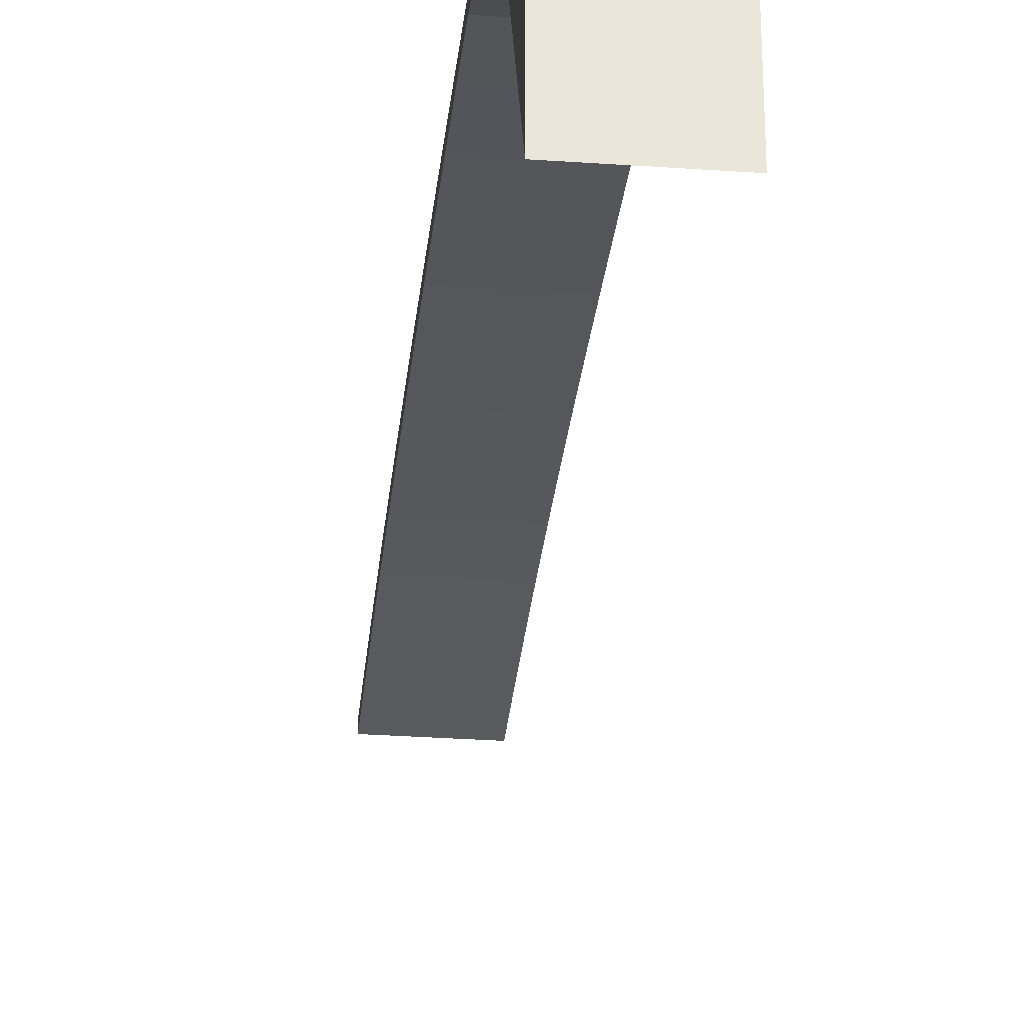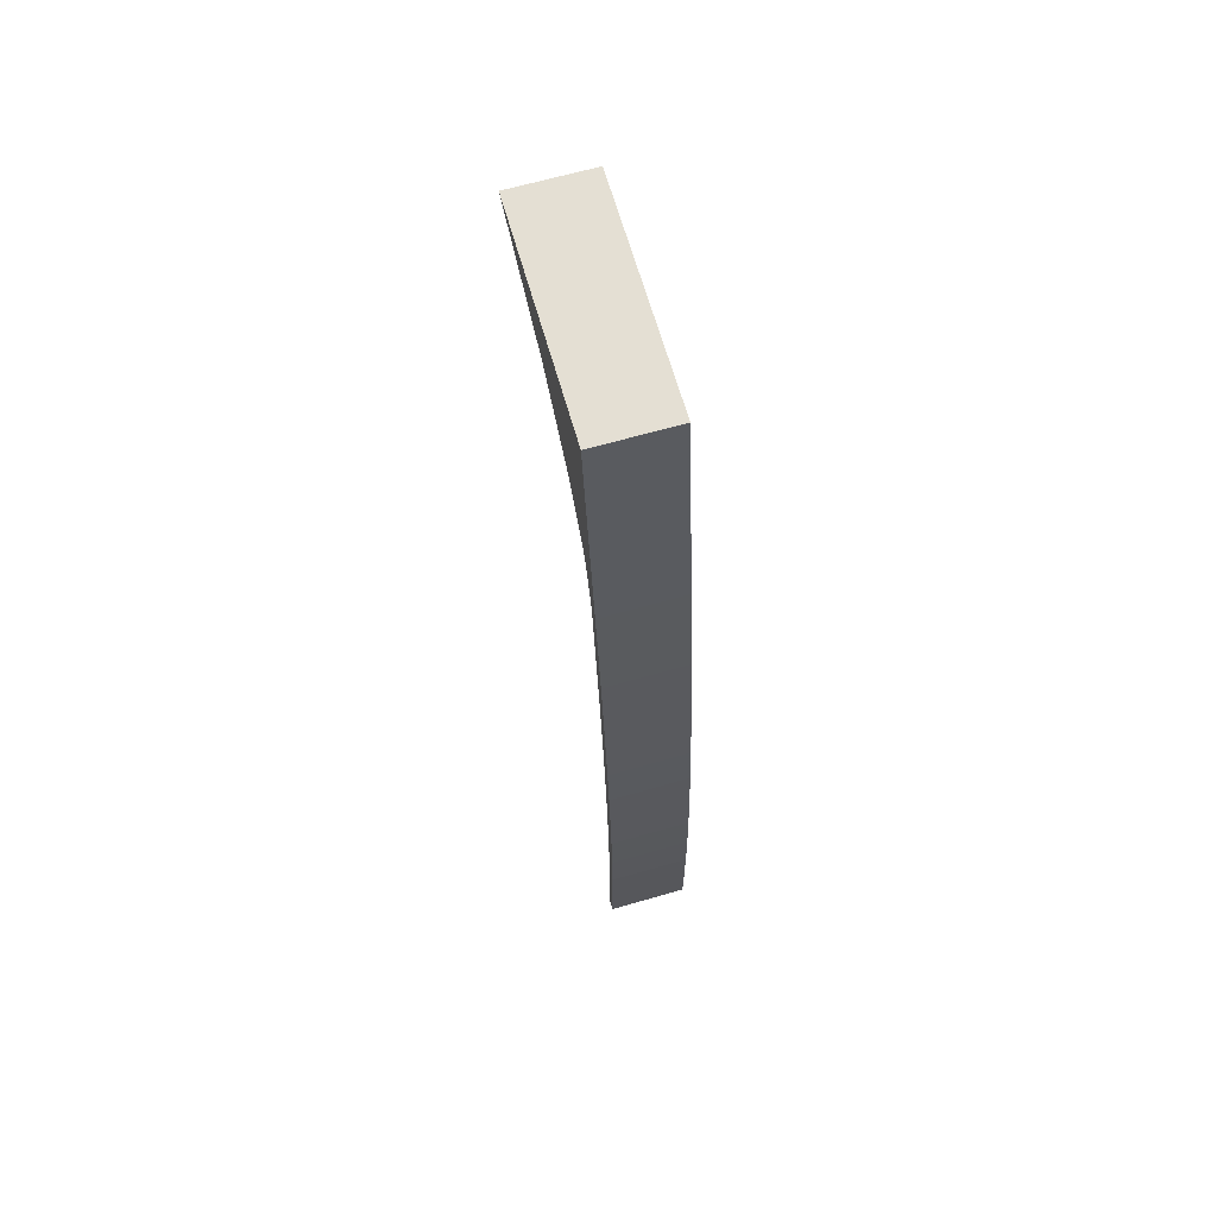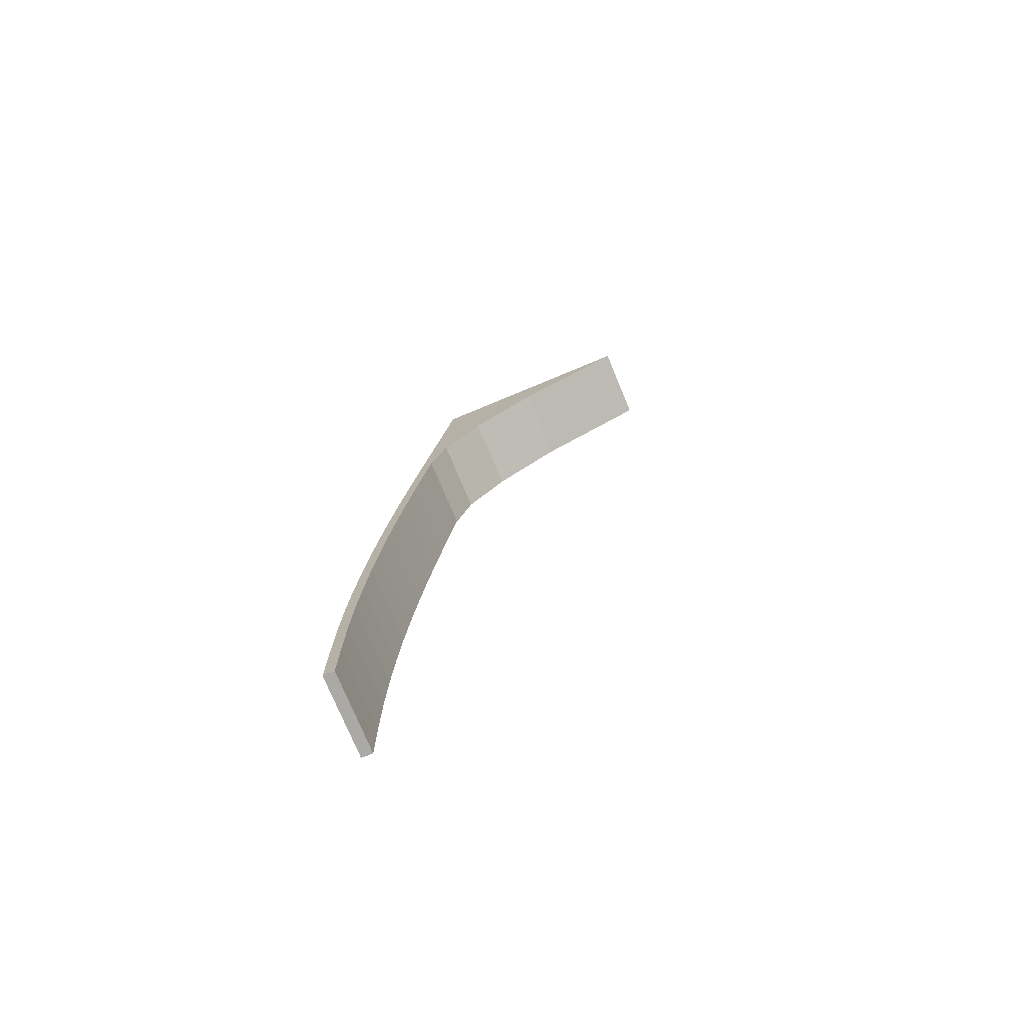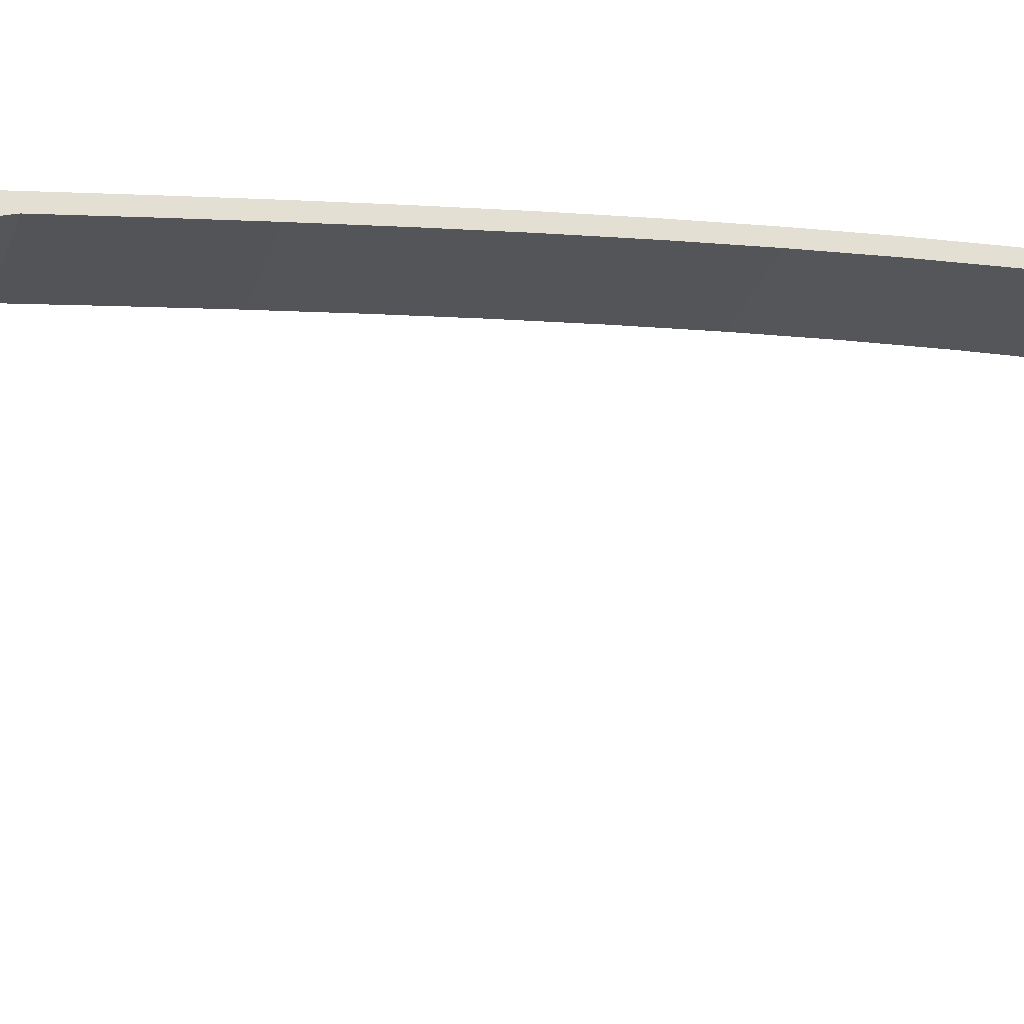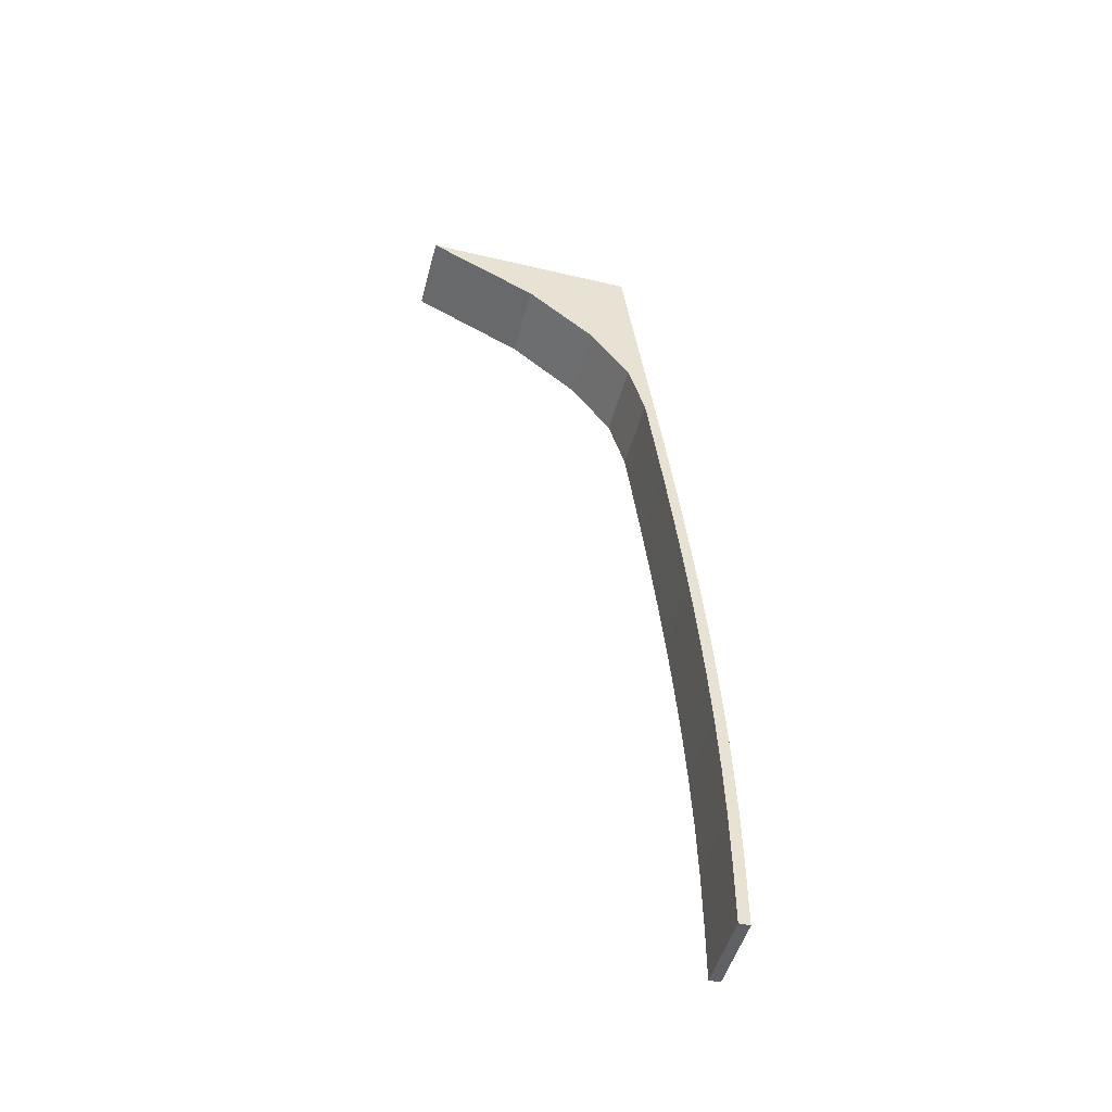
<metadata>
{"format":"obj","ext":"obj","renderer":"f3d","projection":"perspective","resolution":1024,"background":"white","views":[{"elev":-32.3,"azim":-5.5,"up":"+Y"},{"elev":66.7,"azim":164.0,"up":"+Z"},{"elev":-75.5,"azim":-67.4,"up":"+Z"},{"elev":-27.0,"azim":73.6,"up":"+Y"},{"elev":-48.8,"azim":75.3,"up":"+Z"}]}
</metadata>
<code>
o Bridge_Cube
v 1.156 2.23 -16.3
v 1.156 1.908 -16.3
v 1.156 -0.2355 10.18
v 1.156 -6.702 10.18
v -1.144 2.23 -16.3
v -1.144 1.908 -16.3
v -1.144 -0.2355 10.18
v -1.144 -6.702 10.18
v -1.144 1.908 -14.64
v -1.144 1.89 -12.99
v -1.144 1.839 -11.34
v -1.144 1.758 -9.687
v -1.144 1.65 -8.034
v -1.144 1.516 -6.379
v -1.144 1.361 -4.725
v -1.144 1.186 -3.07
v -1.144 0.9957 -1.414
v -1.144 0.7916 0.2413
v -1.144 0.5768 1.897
v -1.144 0.3543 3.553
v -1.144 -0.1467 5.21
v -1.144 -1.361 6.866
v -1.144 -3.392 8.522
v 1.156 2.23 -14.64
v 1.156 2.212 -12.99
v 1.156 2.161 -11.34
v 1.156 2.08 -9.687
v 1.156 1.971 -8.034
v 1.156 1.838 -6.379
v 1.156 1.683 -4.725
v 1.156 1.508 -3.07
v 1.156 1.318 -1.414
v 1.156 1.114 0.2413
v 1.156 0.8988 1.897
v 1.156 0.6763 3.553
v 1.156 0.4487 5.21
v 1.156 0.2191 6.866
v 1.156 -0.009966 8.522
v -1.144 -0.009966 8.522
v -1.144 0.2191 6.866
v -1.144 0.4487 5.21
v -1.144 0.6763 3.553
v -1.144 0.8988 1.897
v -1.144 1.114 0.2413
v -1.144 1.318 -1.414
v -1.144 1.508 -3.07
v -1.144 1.683 -4.725
v -1.144 1.838 -6.379
v -1.144 1.971 -8.034
v -1.144 2.08 -9.687
v -1.144 2.161 -11.34
v -1.144 2.212 -12.99
v -1.144 2.23 -14.64
v 1.156 -3.392 8.522
v 1.156 -1.361 6.866
v 1.156 -0.1467 5.21
v 1.156 0.3543 3.553
v 1.156 0.5768 1.897
v 1.156 0.7916 0.2413
v 1.156 0.9957 -1.414
v 1.156 1.186 -3.07
v 1.156 1.361 -4.725
v 1.156 1.516 -6.379
v 1.156 1.65 -8.034
v 1.156 1.758 -9.687
v 1.156 1.839 -11.34
v 1.156 1.89 -12.99
v 1.156 1.908 -14.64
f 39 3 38
f 3 8 4
f 53 6 9
f 54 8 23
f 54 3 4
f 5 2 6
f 1 68 2
f 68 25 67
f 67 26 66
f 66 27 65
f 65 28 64
f 64 29 63
f 63 30 62
f 62 31 61
f 61 32 60
f 60 33 59
f 59 34 58
f 58 35 57
f 57 36 56
f 56 37 55
f 55 38 54
f 2 9 6
f 68 10 9
f 67 11 10
f 66 12 11
f 65 13 12
f 64 14 13
f 14 62 15
f 62 16 15
f 61 17 16
f 60 18 17
f 59 19 18
f 58 20 19
f 57 21 20
f 56 22 21
f 55 23 22
f 7 23 8
f 39 22 23
f 40 21 22
f 41 20 21
f 42 19 20
f 43 18 19
f 44 17 18
f 45 16 17
f 46 15 16
f 47 14 15
f 48 13 14
f 49 12 13
f 50 11 12
f 51 10 11
f 52 9 10
f 5 24 1
f 53 25 24
f 52 26 25
f 51 27 26
f 50 28 27
f 49 29 28
f 48 30 29
f 47 31 30
f 46 32 31
f 45 33 32
f 44 34 33
f 43 35 34
f 42 36 35
f 41 37 36
f 40 38 37
f 39 7 3
f 3 7 8
f 53 5 6
f 54 4 8
f 54 38 3
f 5 1 2
f 1 24 68
f 68 24 25
f 67 25 26
f 66 26 27
f 65 27 28
f 64 28 29
f 63 29 30
f 62 30 31
f 61 31 32
f 60 32 33
f 59 33 34
f 58 34 35
f 57 35 36
f 56 36 37
f 55 37 38
f 2 68 9
f 68 67 10
f 67 66 11
f 66 65 12
f 65 64 13
f 64 63 14
f 14 63 62
f 62 61 16
f 61 60 17
f 60 59 18
f 59 58 19
f 58 57 20
f 57 56 21
f 56 55 22
f 55 54 23
f 7 39 23
f 39 40 22
f 40 41 21
f 41 42 20
f 42 43 19
f 43 44 18
f 44 45 17
f 45 46 16
f 46 47 15
f 47 48 14
f 48 49 13
f 49 50 12
f 50 51 11
f 51 52 10
f 52 53 9
f 5 53 24
f 53 52 25
f 52 51 26
f 51 50 27
f 50 49 28
f 49 48 29
f 48 47 30
f 47 46 31
f 46 45 32
f 45 44 33
f 44 43 34
f 43 42 35
f 42 41 36
f 41 40 37
f 40 39 38

</code>
